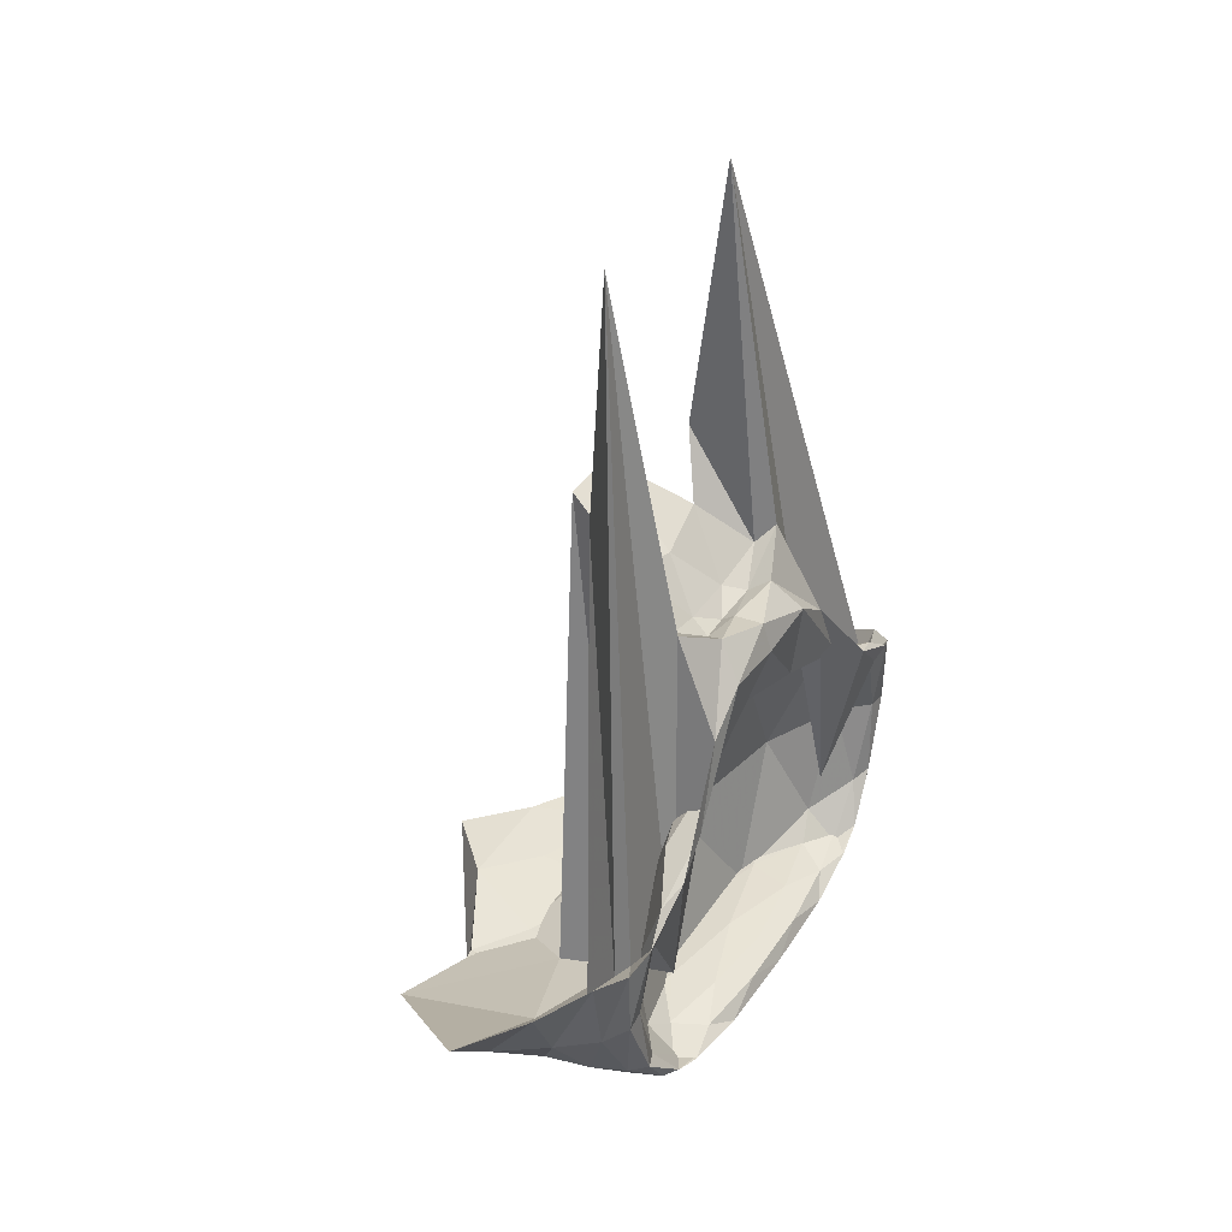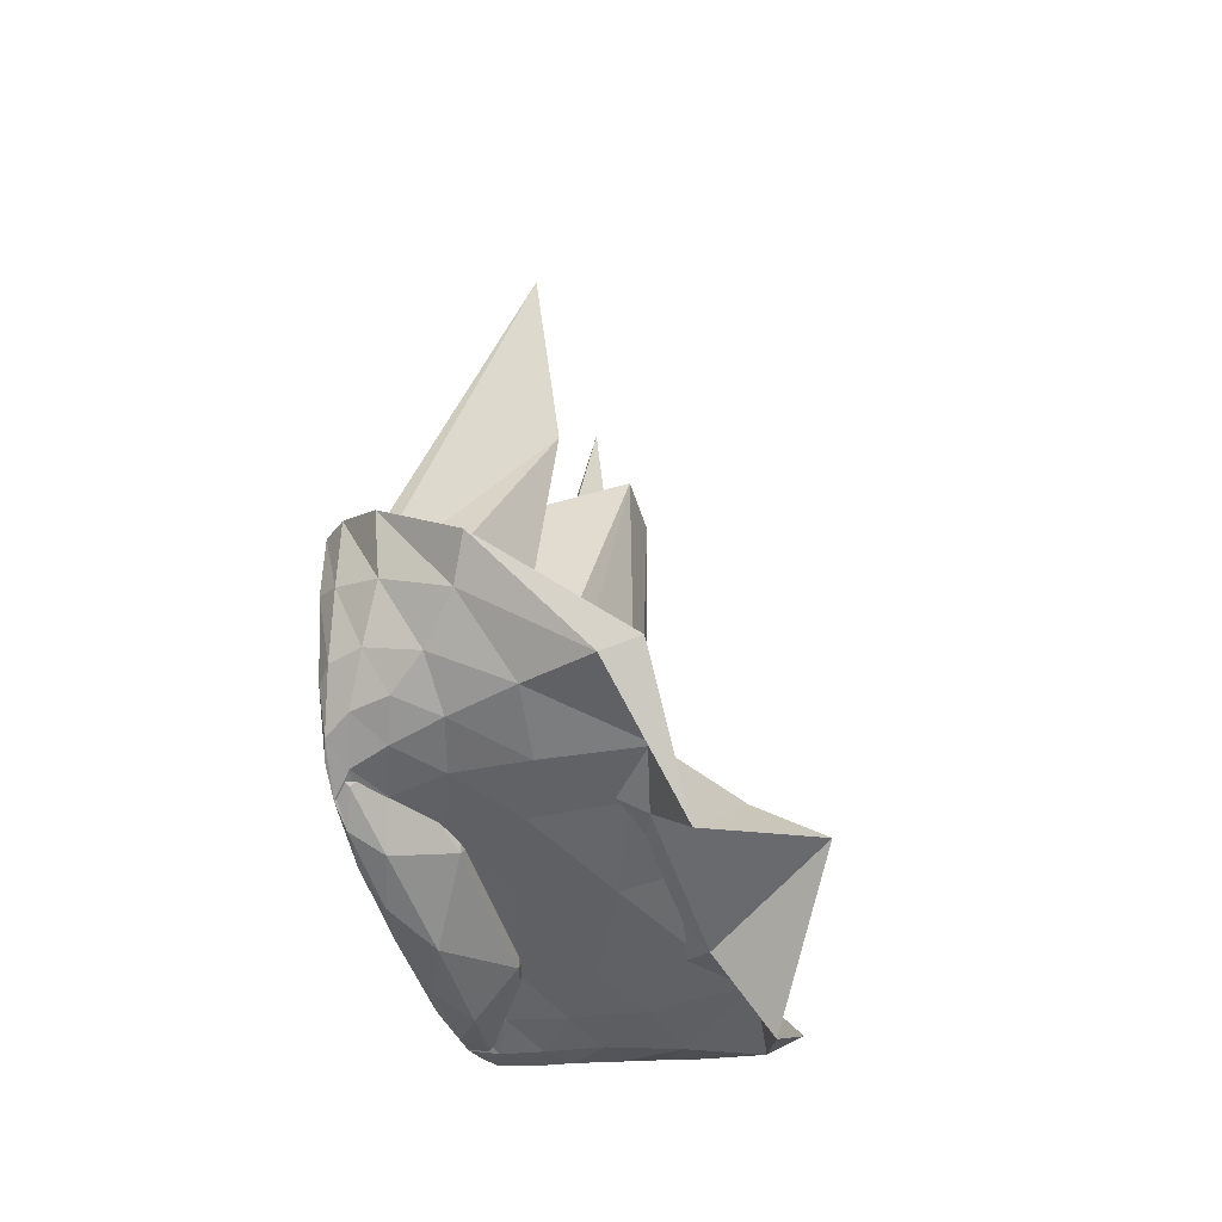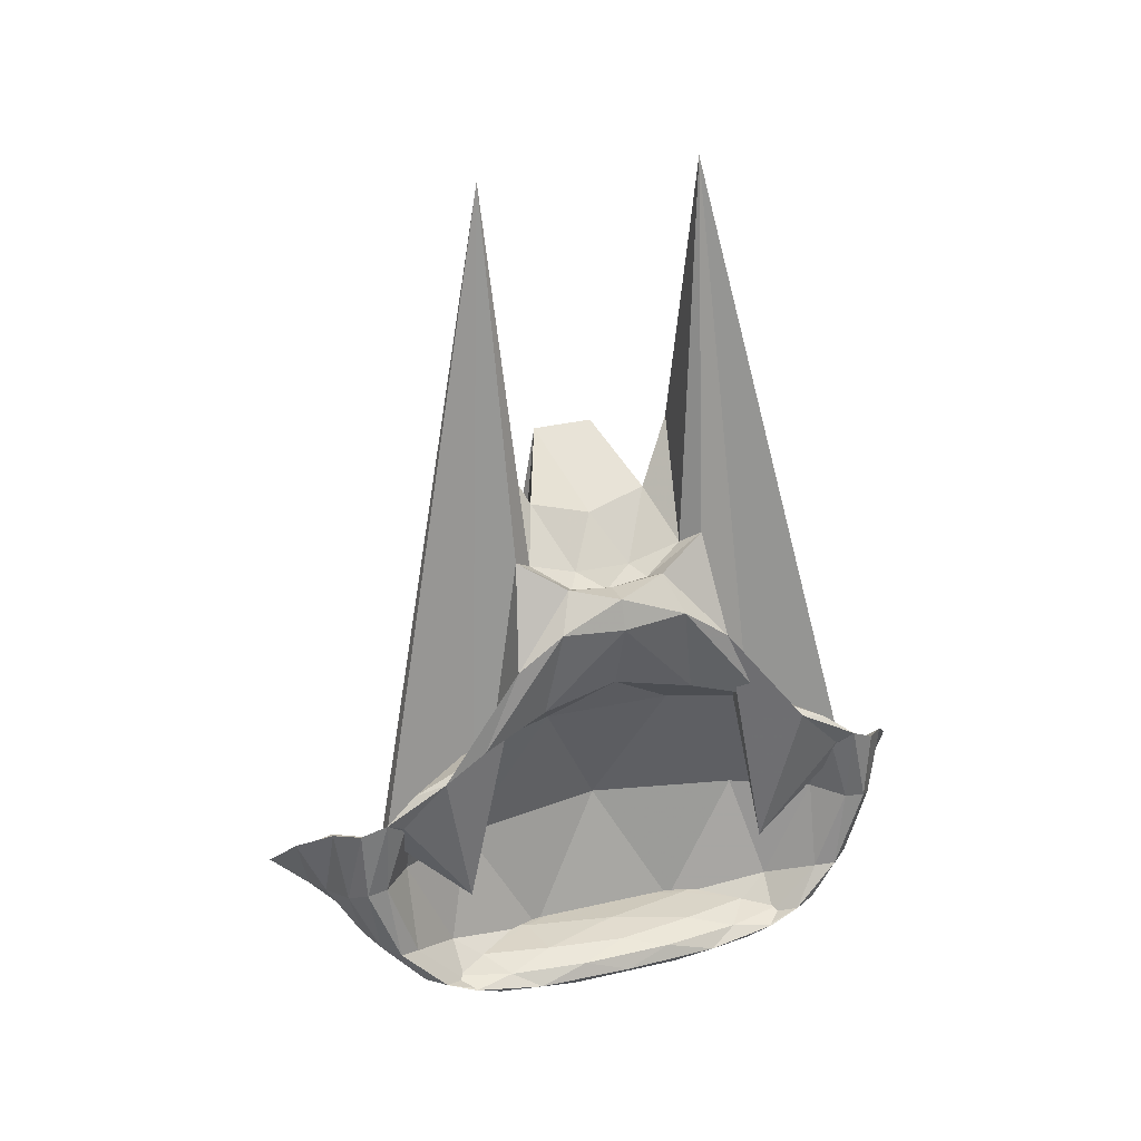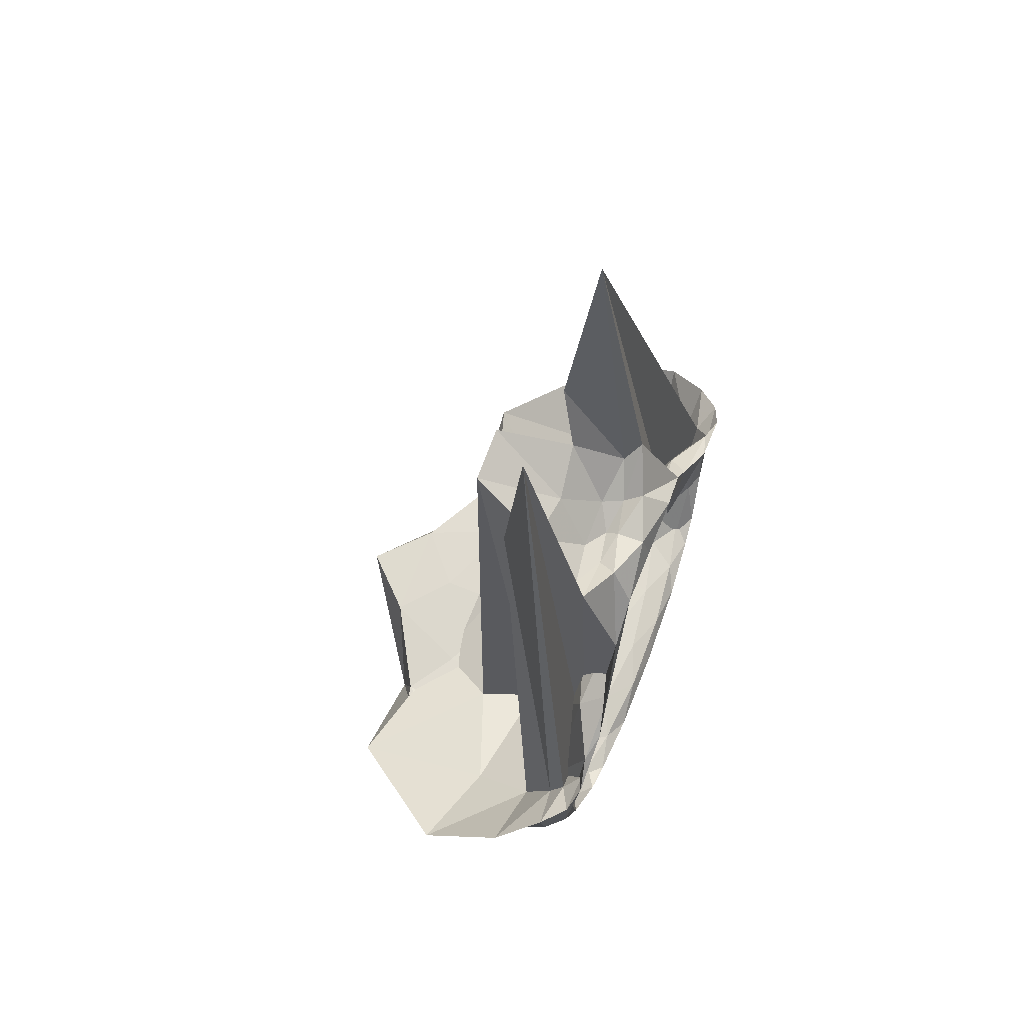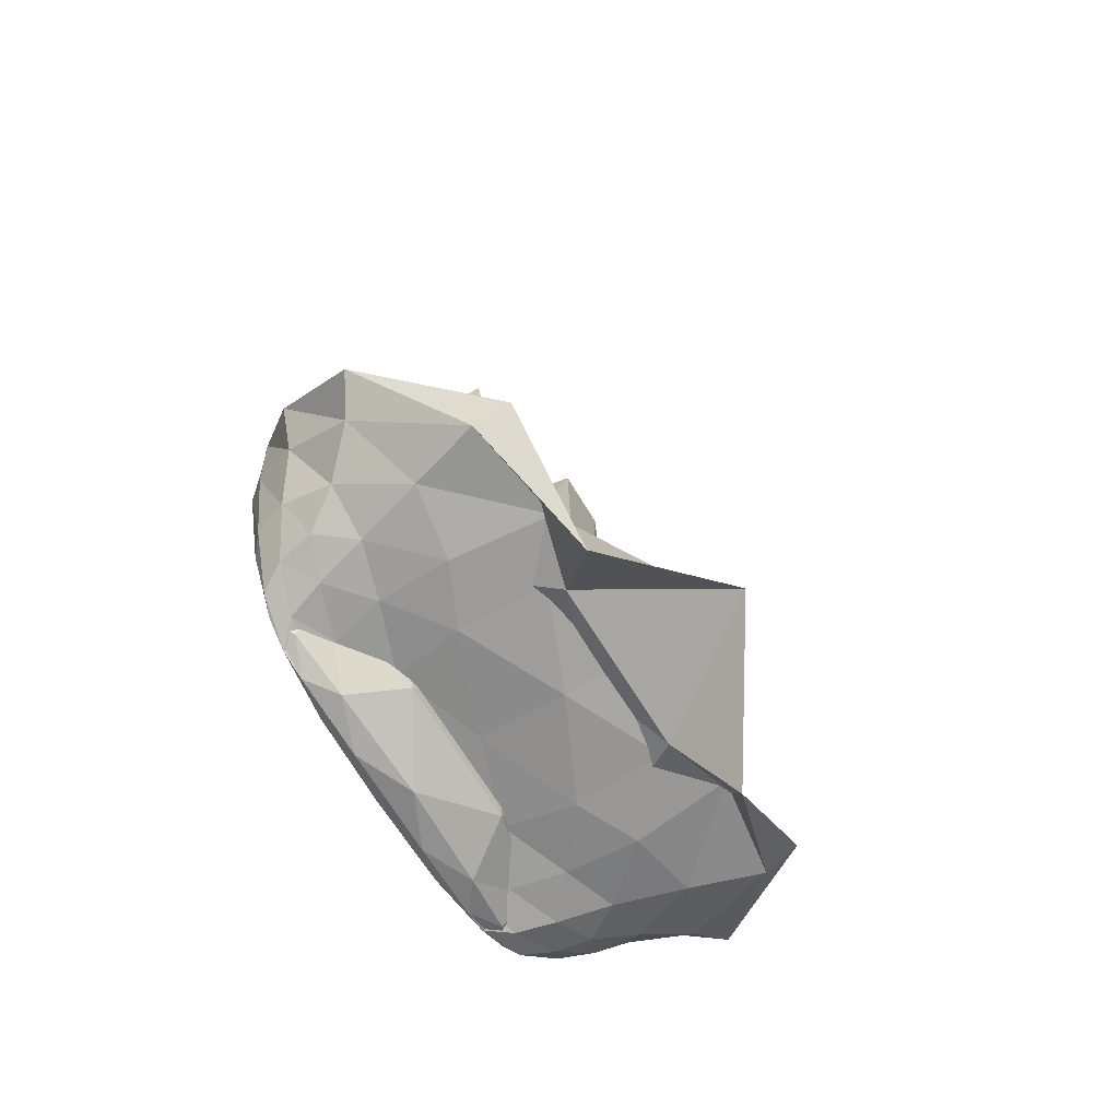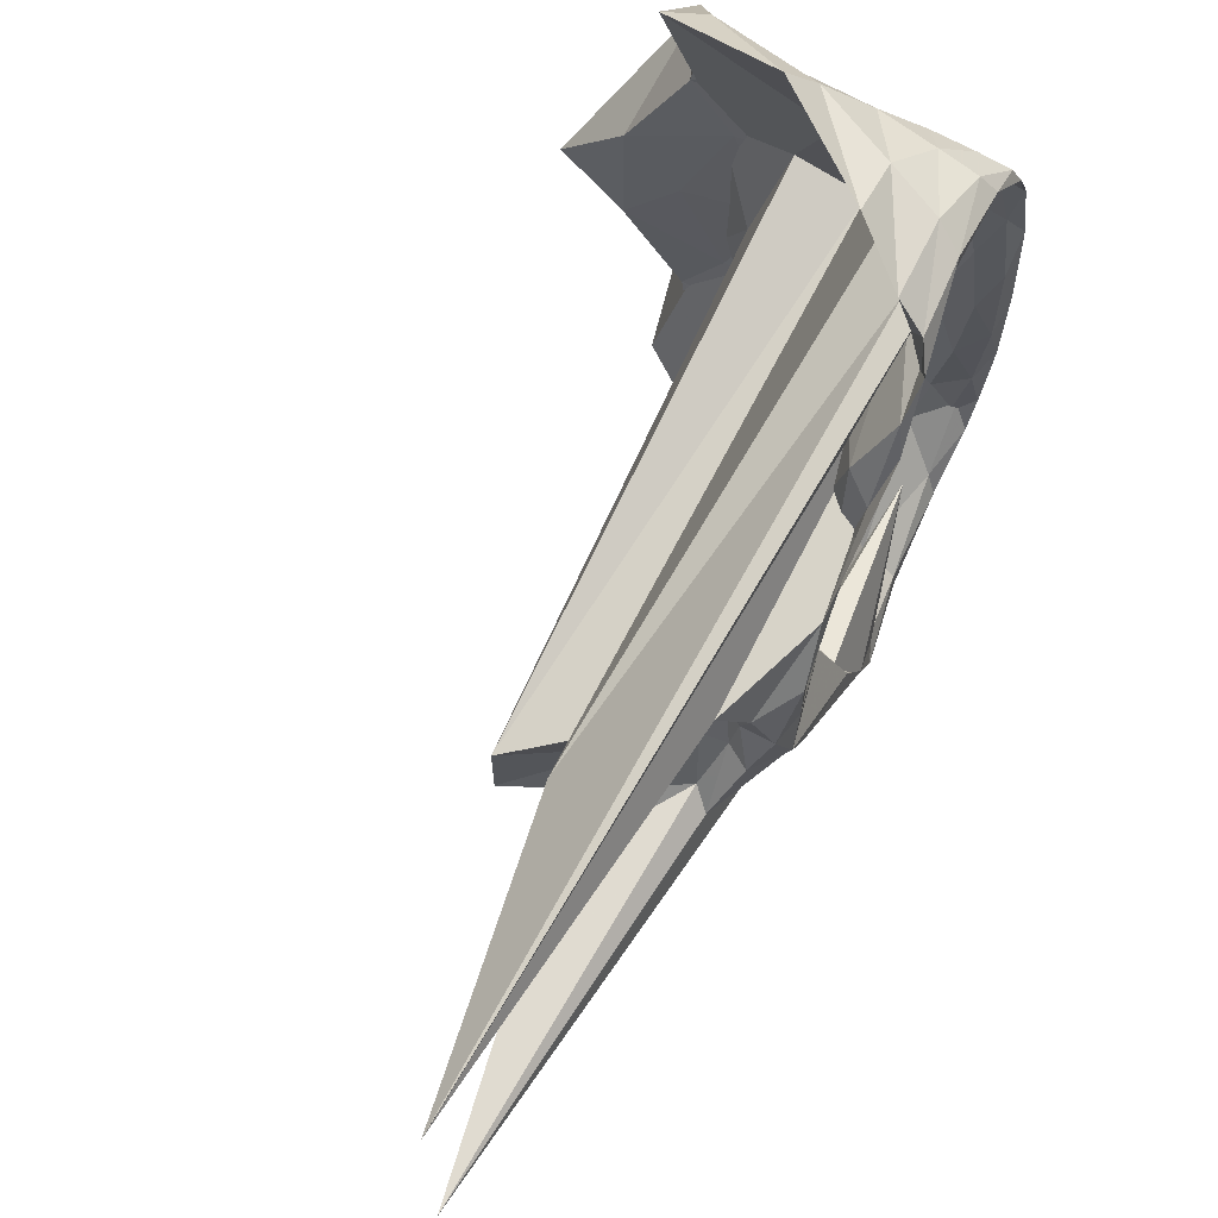
<metadata>
{"format":"obj","ext":"obj","renderer":"f3d","projection":"perspective","resolution":1024,"background":"white","views":[{"elev":39.3,"azim":30.1,"up":"+Z"},{"elev":-50.4,"azim":-162.5,"up":"+Z"},{"elev":30.6,"azim":71.5,"up":"+Z"},{"elev":70.3,"azim":20.7,"up":"+Z"},{"elev":-70.6,"azim":-148.2,"up":"+Z"},{"elev":65.3,"azim":22.3,"up":"+Y"}]}
</metadata>
<code>
v 0.005606 -0.01587 2.612
v 0.7091 -0.0152 -2.433
v 0.3168 -0.009677 1.425
v 0.4915 0.9481 1.275
v 0.6868 1.86 1.05
v 0.8422 2.372 0.7337
v 0.7823 2.91 0.1554
v 0.5609 3.097 -0.1313
v 0.3785 3.151 -0.4317
v 0.0003803 3.133 -1.242
v -0.8263 3 -1.923
v -1.32 1.632 -2.393
v -1.741 -0.01558 -2.408
v -1.317 -1.66 -2.394
v -0.8305 -3.048 -1.909
v -0.001765 -3.164 -1.242
v 0.3806 -3.175 -0.4497
v 0.5622 -3.12 -0.1322
v 0.7806 -2.94 0.145
v 0.8469 -2.395 0.7286
v 0.7696 -1.859 1.041
v 0.493 -0.995 1.285
v 0.05499 0.7852 0.8784
v 0.4147 2.06 0.8362
v 0.7595 2.721 0.5928
v 0.8427 3.13 0.2906
v 0.7257 3.445 0.09343
v 0.4171 3.719 -0.04238
v -0.1403 4.087 -0.5306
v -1.233 4.267 -1.495
v -2.778 3.149 -2.428
v -2.207 1.092 -2.777
v -2.218 -1.116 -2.781
v -2.769 -3.155 -2.451
v -1.237 -4.308 -1.488
v -0.1524 -4.137 -0.5096
v 0.434 -3.763 -0.01577
v 0.7409 -3.474 0.1093
v 0.84 -3.157 0.2735
v 0.7566 -2.77 0.5869
v 0.4111 -2.056 0.8141
v 0.04864 -0.8267 0.8957
v -0.202 1.839 -0.8912
v 0.3404 2.79 -0.8083
v 0.7163 3.138 -0.8086
v 0.7351 3.396 -0.8344
v 0.4622 3.594 -1.016
v -0.1107 3.772 -1.286
v -0.9793 3.82 -1.799
v -2.301 3.184 -2.562
v -2.803 1.64 -3.685
v -3.884 -0.016 -2.578
v -2.772 -1.678 -3.692
v -2.303 -3.22 -2.556
v -0.9798 -3.854 -1.795
v -0.1109 -3.796 -1.273
v 0.4635 -3.625 -1.012
v 0.7333 -3.428 -0.8358
v 0.7206 -3.174 -0.7979
v 0.3394 -2.82 -0.8115
v -0.1914 -1.878 -0.8721
v -0.5255 -0.01569 -0.8557
v 0.3005 2.198 -2.172
v 0.6867 2.77 -1.912
v 0.7914 3.016 -1.846
v 0.6084 3.236 -1.801
v 0.174 3.382 -1.844
v -0.4931 3.332 -2.069
v -1.387 2.928 -2.453
v -2.518 1.882 -2.649
v -3.169 0.6904 -2.547
v -3.171 -0.7234 -2.547
v -2.515 -1.913 -2.65
v -1.387 -2.961 -2.451
v -0.4942 -3.365 -2.089
v 0.1727 -3.415 -1.844
v 0.6079 -3.269 -1.799
v 0.7914 -3.049 -1.844
v 0.6862 -2.802 -1.911
v 0.3008 -2.23 -2.171
v -0.05693 -0.9641 -2.56
v -0.05685 0.933 -2.561
v 0.7204 2.17 -2.532
v 0.8939 2.454 -2.412
v 0.8056 2.709 -2.324
v 0.4599 2.919 -2.249
v -0.02162 3.01 -2.254
v -0.505 2.681 -2.397
v -1.247 2.022 -2.606
v -2.032 1.196 -2.646
v -2.553 -0.01716 -2.58
v -2.046 -1.226 -2.647
v -1.247 -2.054 -2.604
v -0.5083 -2.713 -2.396
v -0.02181 -3.042 -2.252
v 0.4593 -2.951 -2.248
v 0.805 -2.741 -2.322
v 0.8934 -2.485 -2.411
v 0.7203 -2.202 -2.531
v 0.599 -1.389 -2.807
v 0.518 -0.0155 -2.963
v 0.5991 1.358 -2.808
v 0.6675 -0.01425 2.398
v 0.692 0.7654 2.506
v 0.6598 1.354 2.054
v 0.5367 1.992 -1.306
v -0.7867 1.355 7.845
v -1.105 1.13 4.327
v -0.5477 1.36 -2.388
v -1.807 0.3674 4.048
v -1.803 -0.3884 4.046
v -0.543 -1.391 -2.383
v -1.116 -1.16 4.317
v -0.7875 -1.367 7.846
v 0.5391 -2.022 -1.305
v 0.6713 -1.39 2.053
v 0.6519 -0.8085 2.463
v 0.5534 -0.02375 2.779
v 0.3313 0.5897 2.911
v 0.08381 1.19 3.257
v -0.09569 0.9668 3.065
v -0.7985 0.725 3.533
v -0.7044 -0.01825 3.338
v -0.7979 -0.7575 3.531
v -0.1048 -0.9955 3.066
v 0.07155 -1.224 3.247
v 0.3307 -0.6352 2.896
v 0.1762 -0.01652 2.737
v 0.08345 0.4801 2.744
v -0.1938 0.3353 2.808
v -0.1976 -0.3657 2.813
v 0.08515 -0.5128 2.742
v 0.9057 1.731 -2.708
v 0.9326 2.066 -2.581
v 0.6589 2.352 -2.47
v 0.1691 2.511 -2.431
v -0.2891 1.99 -2.469
v -0.8862 1.256 -2.607
v -1.509 -0.01482 -2.677
v -0.8861 -1.287 -2.606
v -0.2892 -2.021 -2.467
v 0.1686 -2.543 -2.43
v 0.6584 -2.383 -2.468
v 0.9321 -2.097 -2.58
v 0.9056 -1.762 -2.707
v 0.8563 -0.7201 -2.887
v 0.8564 0.6892 -2.887
v 0.9968 1.189 -2.701
v 0.8247 1.552 -2.526
v 0.4109 1.834 -2.446
v 0.04263 1.11 -2.438
v -0.3677 -0.01523 -2.493
v 0.0425 -1.141 -2.437
v 0.4104 -1.865 -2.445
v 0.8242 -1.583 -2.525
v 0.9966 -1.22 -2.7
v 1.019 -0.01531 -2.709
v 0.9294 0.5651 -2.523
v 0.5908 0.968 -2.425
v 0.282 -0.01523 -2.403
v 0.5906 -0.9985 -2.424
v 0.9293 -0.5956 -2.523
f 3 23 4
f 4 23 24
f 4 24 5
f 5 24 25
f 5 25 6
f 6 25 26
f 6 26 7
f 7 26 27
f 7 27 8
f 8 27 28
f 8 28 9
f 9 28 29
f 9 29 10
f 10 29 30
f 10 30 11
f 11 30 31
f 11 31 12
f 12 31 32
f 12 32 13
f 13 32 33
f 13 33 14
f 14 33 34
f 14 34 15
f 15 34 35
f 15 35 16
f 16 35 36
f 16 36 17
f 17 36 37
f 17 37 18
f 18 37 38
f 18 38 19
f 19 38 39
f 19 39 20
f 20 39 40
f 20 40 21
f 21 40 41
f 21 41 22
f 22 41 42
f 22 42 3
f 3 42 23
f 23 43 24
f 24 43 44
f 24 44 25
f 25 44 45
f 25 45 26
f 26 45 46
f 26 46 27
f 27 46 47
f 27 47 28
f 28 47 48
f 28 48 29
f 29 48 49
f 29 49 30
f 30 49 50
f 30 50 31
f 31 50 51
f 31 51 32
f 32 51 52
f 32 52 33
f 33 52 53
f 33 53 34
f 34 53 54
f 34 54 35
f 35 54 55
f 35 55 36
f 36 55 56
f 36 56 37
f 37 56 57
f 37 57 38
f 38 57 58
f 38 58 39
f 39 58 59
f 39 59 40
f 40 59 60
f 40 60 41
f 41 60 61
f 41 61 42
f 42 61 62
f 42 62 23
f 23 62 43
f 43 63 44
f 44 63 64
f 44 64 45
f 45 64 65
f 45 65 46
f 46 65 66
f 46 66 47
f 47 66 67
f 47 67 48
f 48 67 68
f 48 68 49
f 49 68 69
f 49 69 50
f 50 69 70
f 50 70 51
f 51 70 71
f 51 71 52
f 52 71 72
f 52 72 53
f 53 72 73
f 53 73 54
f 54 73 74
f 54 74 55
f 55 74 75
f 55 75 56
f 56 75 76
f 56 76 57
f 57 76 77
f 57 77 58
f 58 77 78
f 58 78 59
f 59 78 79
f 59 79 60
f 60 79 80
f 60 80 61
f 61 80 81
f 61 81 62
f 62 81 82
f 62 82 43
f 43 82 63
f 63 83 64
f 64 83 84
f 64 84 65
f 65 84 85
f 65 85 66
f 66 85 86
f 66 86 67
f 67 86 87
f 67 87 68
f 68 87 88
f 68 88 69
f 69 88 89
f 69 89 70
f 70 89 90
f 70 90 71
f 71 90 91
f 71 91 72
f 72 91 92
f 72 92 73
f 73 92 93
f 73 93 74
f 74 93 94
f 74 94 75
f 75 94 95
f 75 95 76
f 76 95 96
f 76 96 77
f 77 96 97
f 77 97 78
f 78 97 98
f 78 98 79
f 79 98 99
f 79 99 80
f 80 99 100
f 80 100 81
f 81 100 101
f 81 101 82
f 82 101 102
f 82 102 63
f 63 102 83
f 103 104 118
f 104 119 118
f 104 105 119
f 105 120 119
f 105 106 120
f 106 107 120
f 107 121 120
f 107 108 121
f 108 122 121
f 108 109 122
f 109 110 122
f 110 123 122
f 110 111 123
f 111 124 123
f 111 112 124
f 112 113 124
f 113 125 124
f 113 114 125
f 114 126 125
f 114 115 126
f 115 116 126
f 116 127 126
f 116 117 127
f 117 118 127
f 117 103 118
f 118 119 128
f 119 129 128
f 119 120 129
f 120 121 129
f 121 130 129
f 121 122 130
f 122 123 130
f 123 131 130
f 123 124 131
f 124 125 131
f 125 132 131
f 125 126 132
f 126 127 132
f 127 128 132
f 127 118 128
f 133 148 134
f 134 148 149
f 134 149 135
f 135 149 150
f 135 150 136
f 136 150 137
f 137 150 151
f 137 151 138
f 138 151 152
f 138 152 139
f 139 152 140
f 140 152 153
f 140 153 141
f 141 153 154
f 141 154 142
f 142 154 143
f 143 154 155
f 143 155 144
f 144 155 156
f 144 156 145
f 145 156 146
f 146 156 157
f 146 157 147
f 147 157 148
f 147 148 133
f 148 158 149
f 149 158 159
f 149 159 150
f 150 159 151
f 151 159 160
f 151 160 152
f 152 160 153
f 153 160 161
f 153 161 154
f 154 161 155
f 155 161 162
f 155 162 156
f 156 162 157
f 157 162 158
f 157 158 148
f 3 4 103
f 103 4 104
f 4 5 104
f 104 5 105
f 5 6 105
f 105 6 106
f 6 7 106
f 7 8 106
f 106 8 107
f 8 9 107
f 107 9 108
f 9 10 108
f 108 10 109
f 10 11 109
f 11 12 109
f 109 12 110
f 12 13 110
f 110 13 111
f 13 14 111
f 111 14 112
f 14 15 112
f 15 16 112
f 112 16 113
f 16 17 113
f 113 17 114
f 17 18 114
f 114 18 115
f 18 19 115
f 19 20 115
f 115 20 116
f 20 21 116
f 116 21 117
f 21 22 117
f 117 22 103
f 22 3 103
f 83 133 84
f 84 133 134
f 84 134 85
f 85 134 135
f 85 135 86
f 86 135 136
f 86 136 87
f 87 136 88
f 88 136 137
f 88 137 89
f 89 137 138
f 89 138 90
f 90 138 139
f 90 139 91
f 91 139 92
f 92 139 140
f 92 140 93
f 93 140 141
f 93 141 94
f 94 141 142
f 94 142 95
f 95 142 96
f 96 142 143
f 96 143 97
f 97 143 144
f 97 144 98
f 98 144 145
f 98 145 99
f 99 145 100
f 100 145 146
f 100 146 101
f 101 146 147
f 101 147 102
f 102 147 133
f 102 133 83
f 128 129 1
f 129 130 1
f 130 131 1
f 131 132 1
f 132 128 1
f 159 158 2
f 160 159 2
f 161 160 2
f 162 161 2
f 158 162 2

</code>
